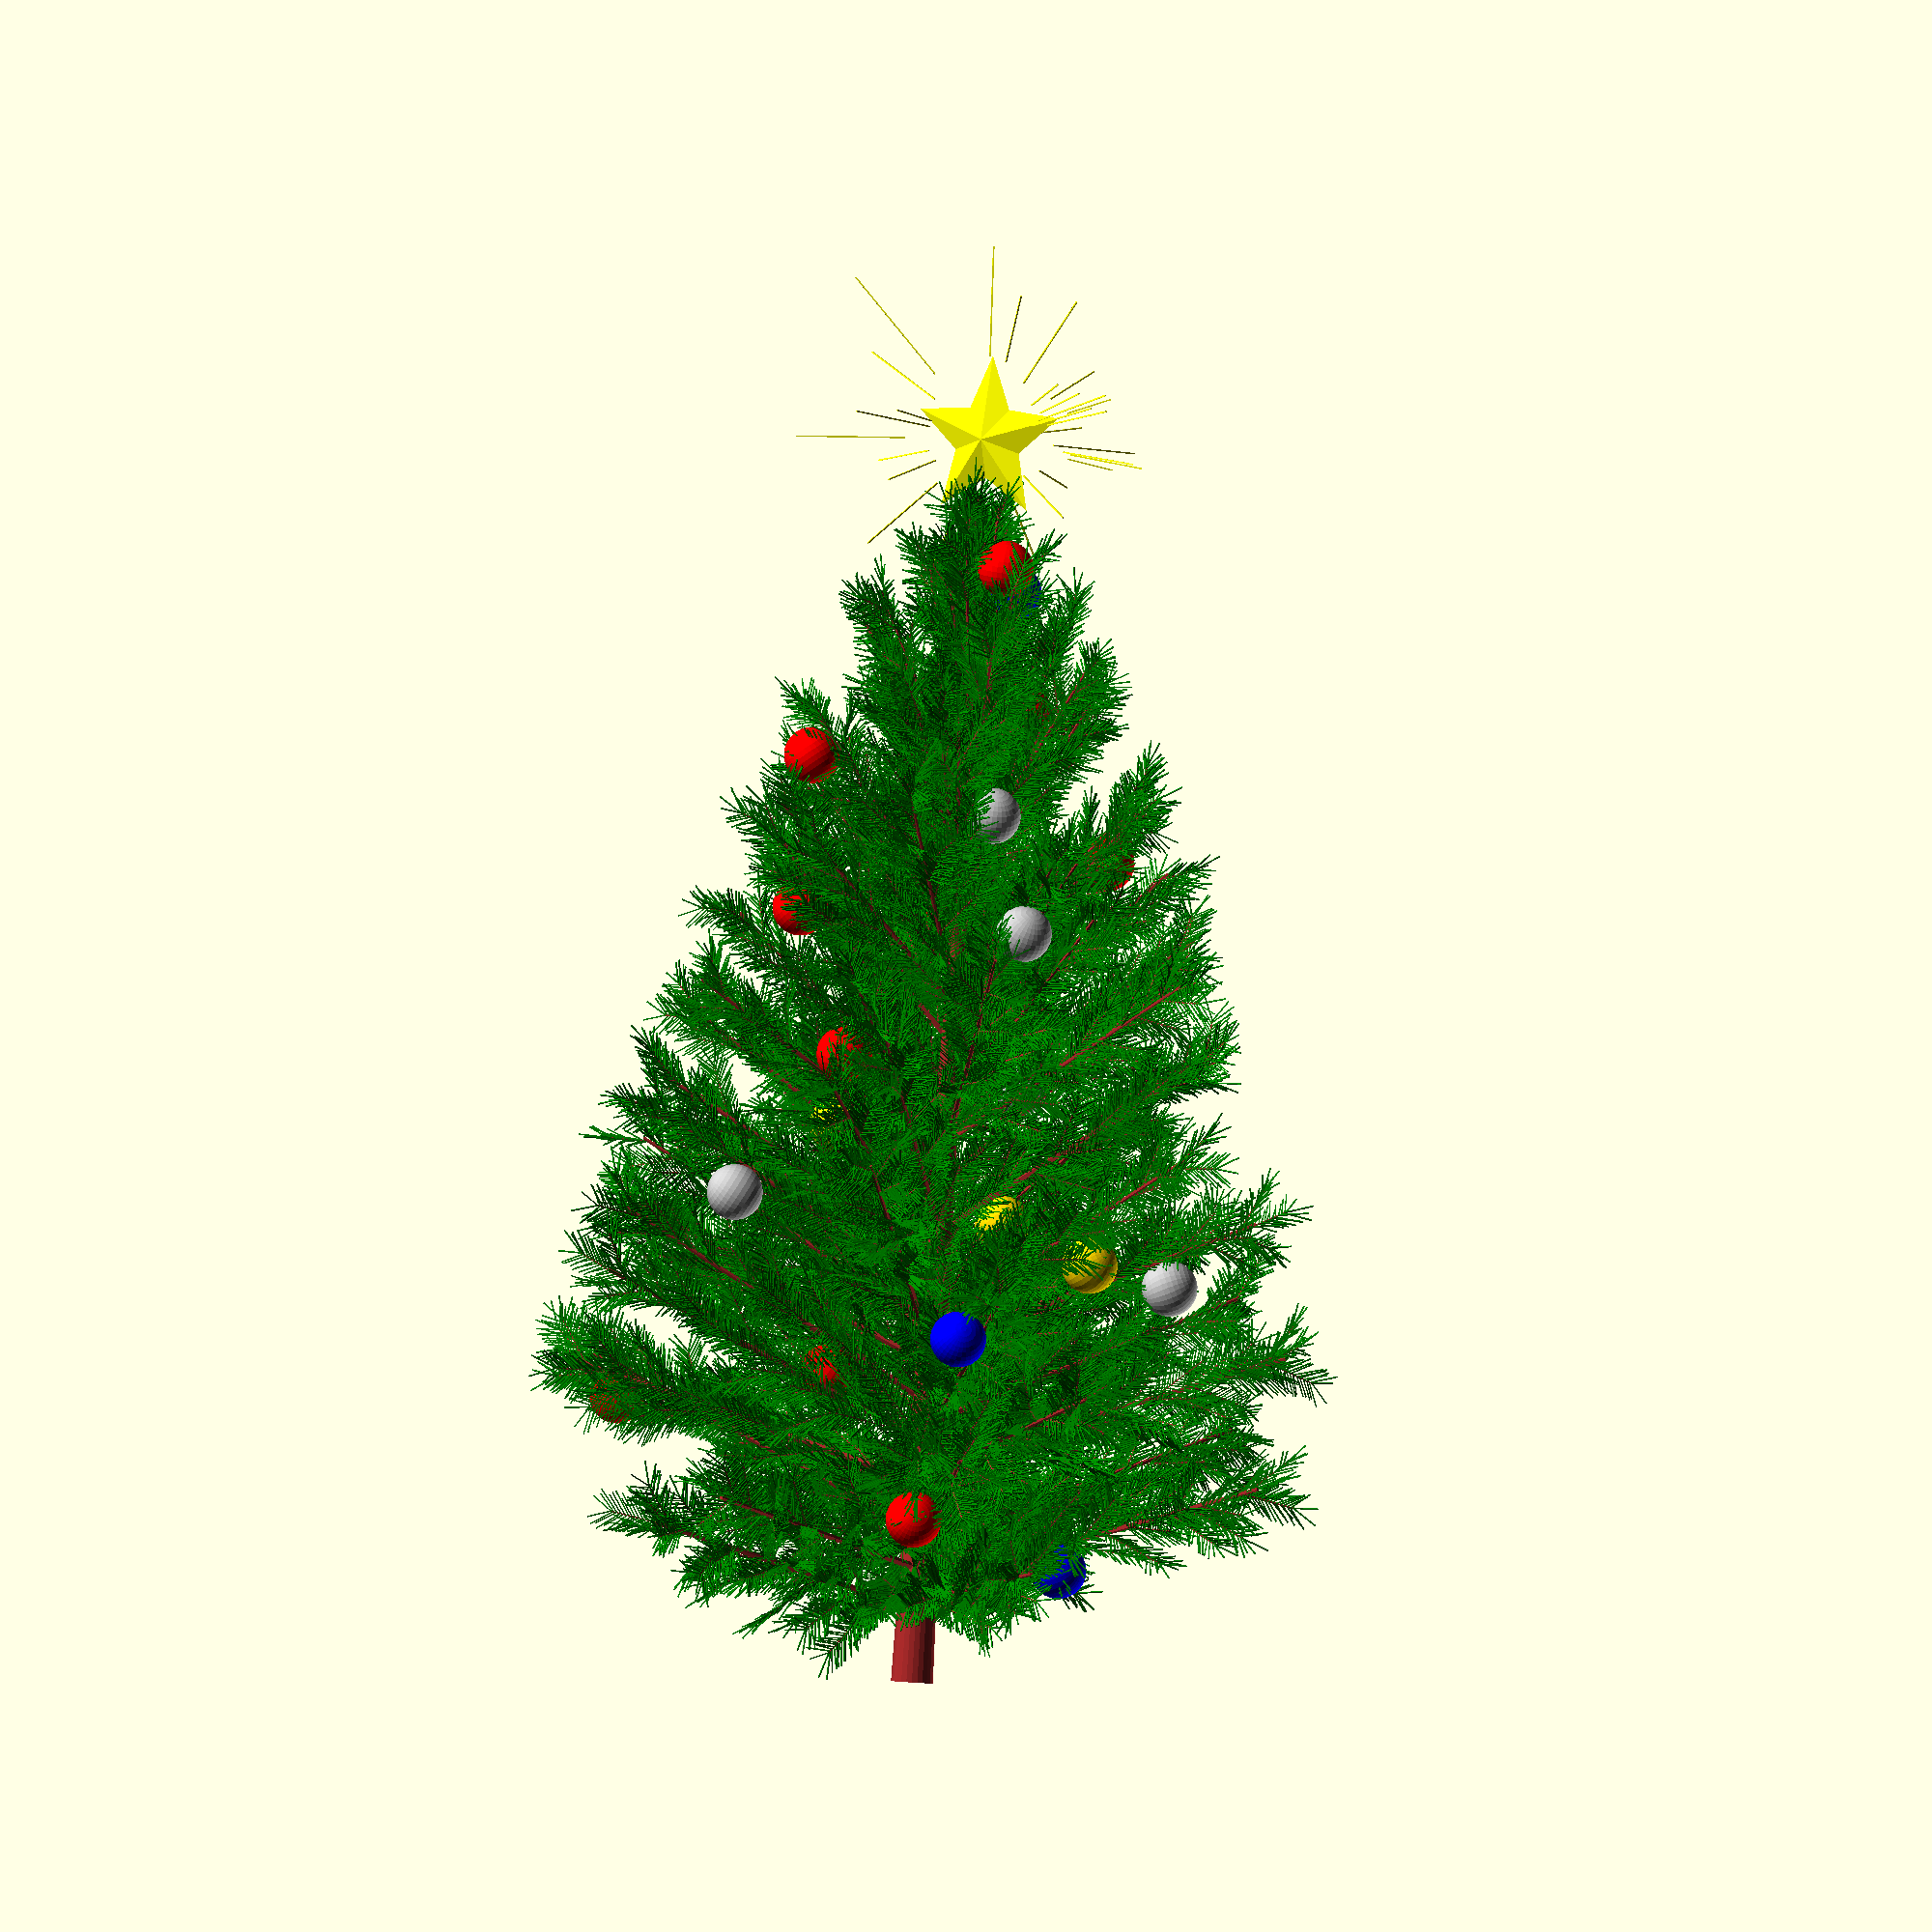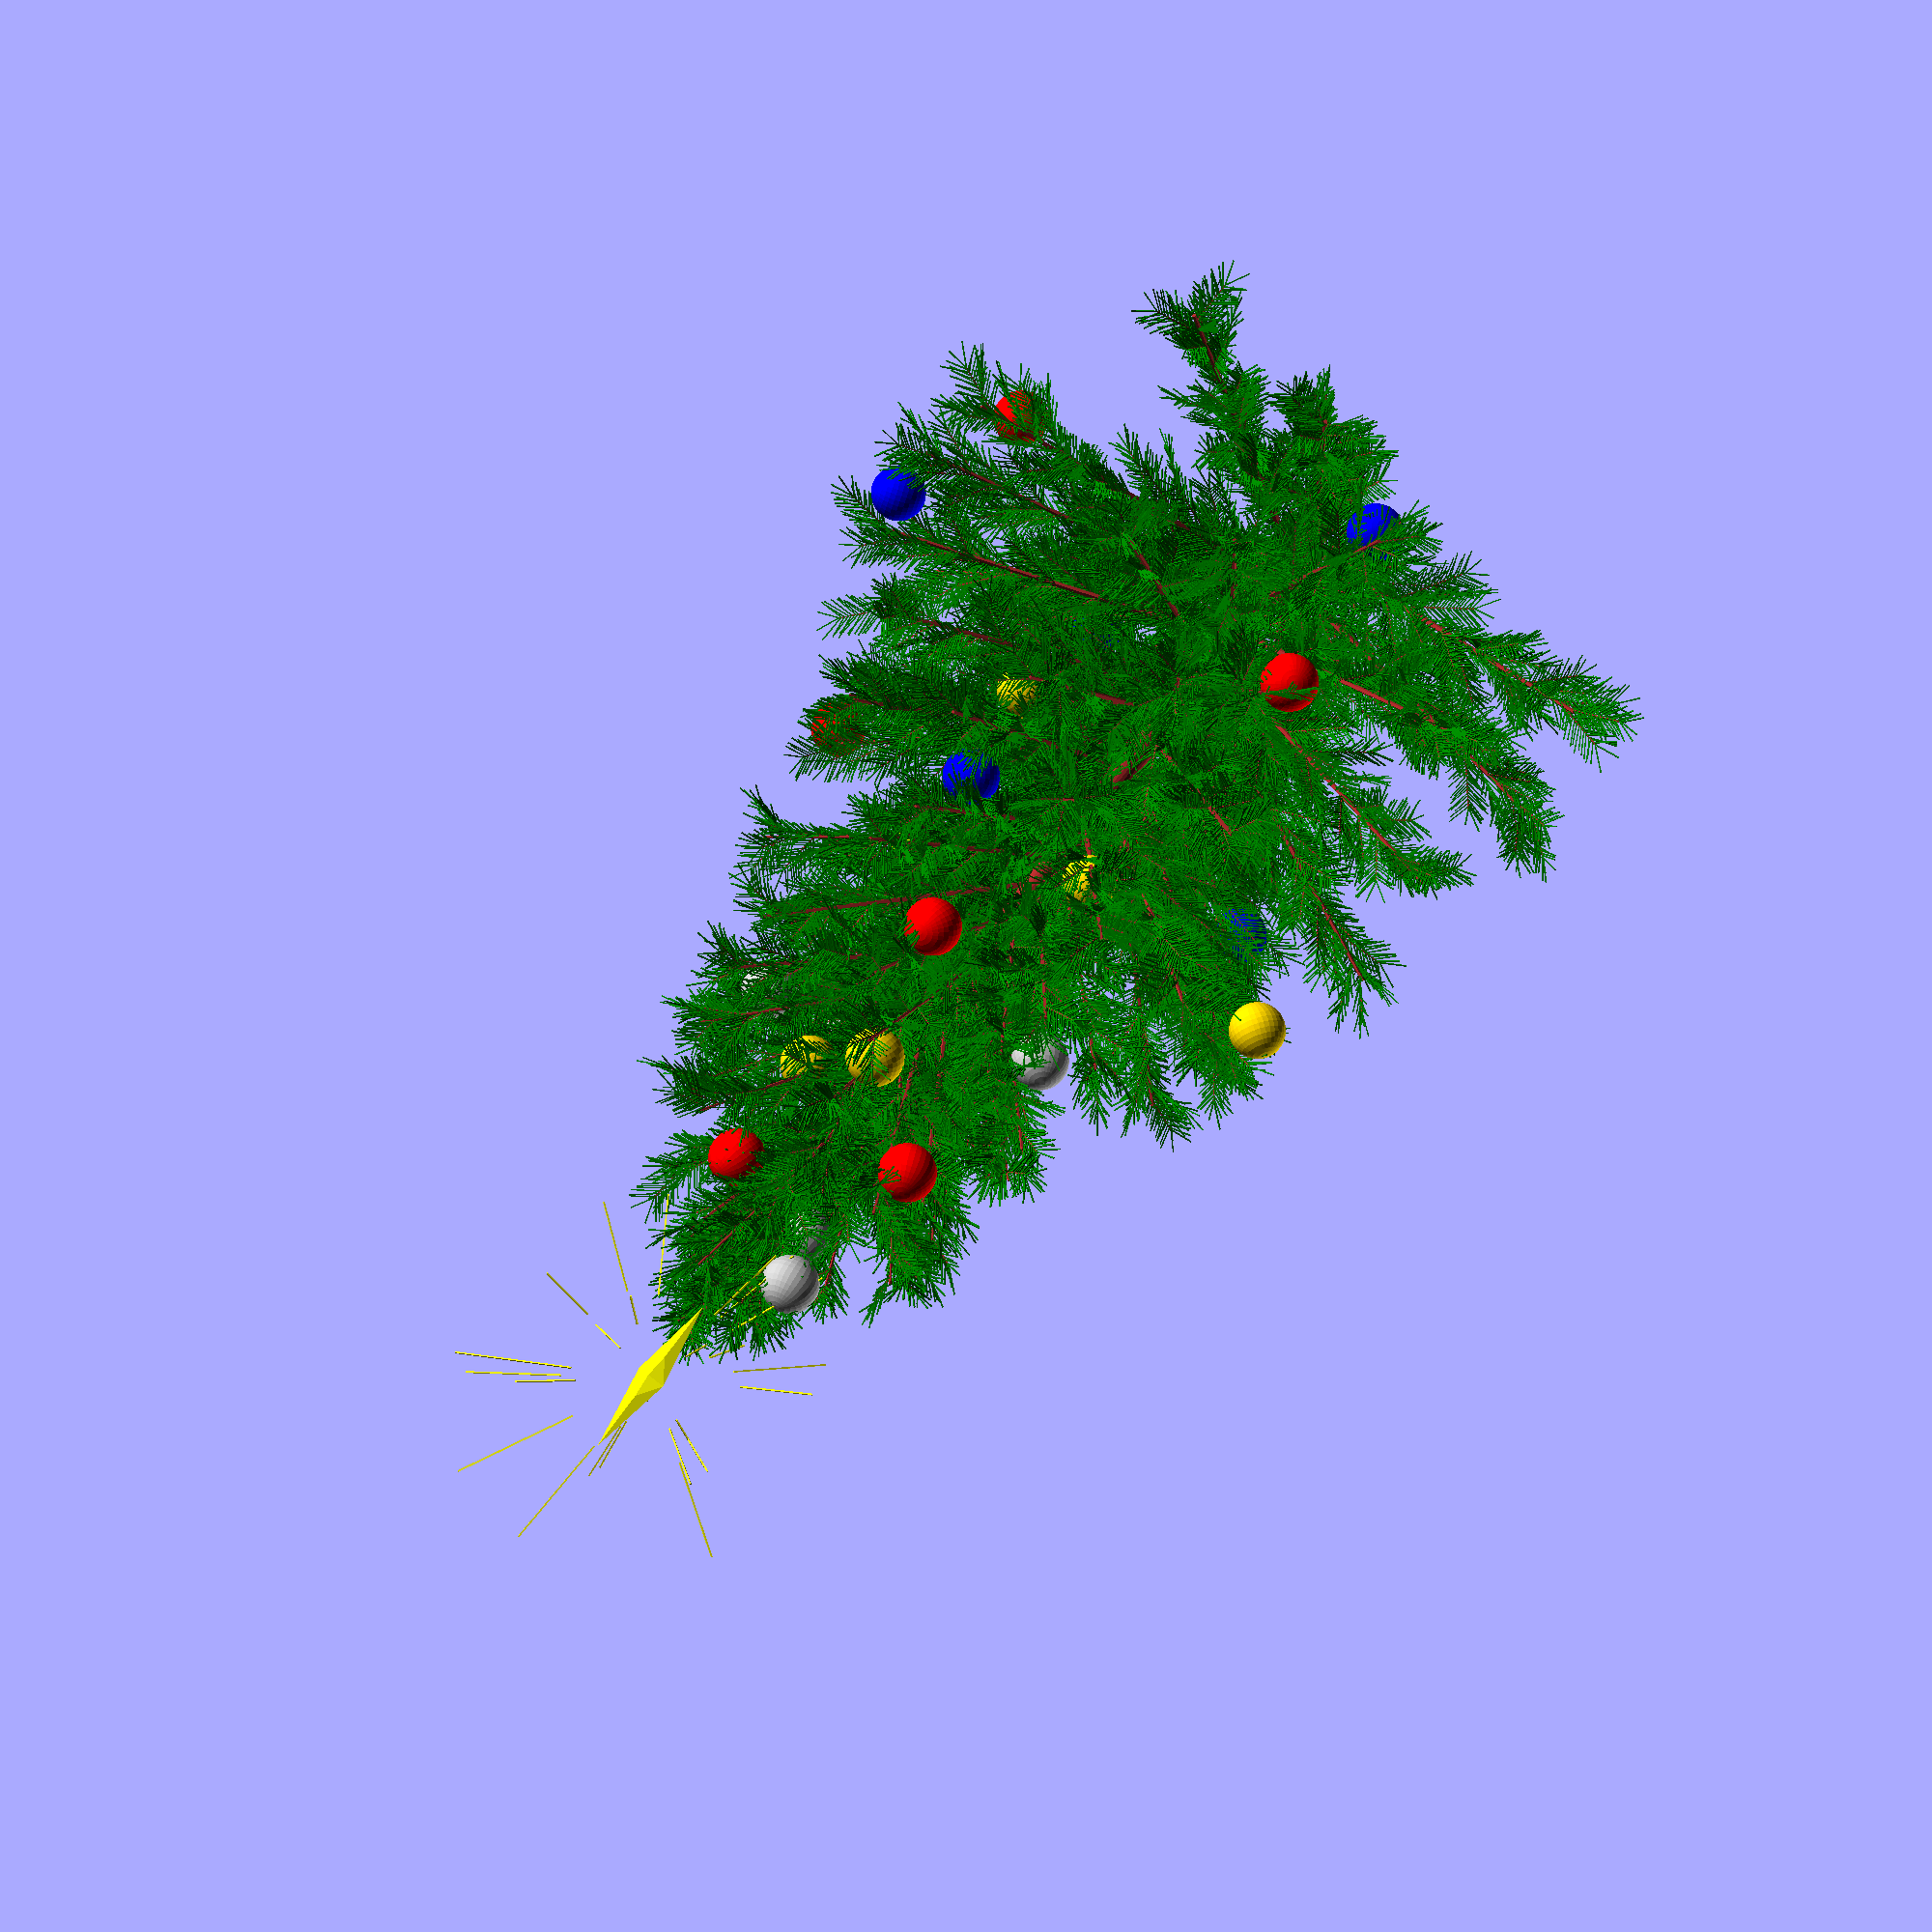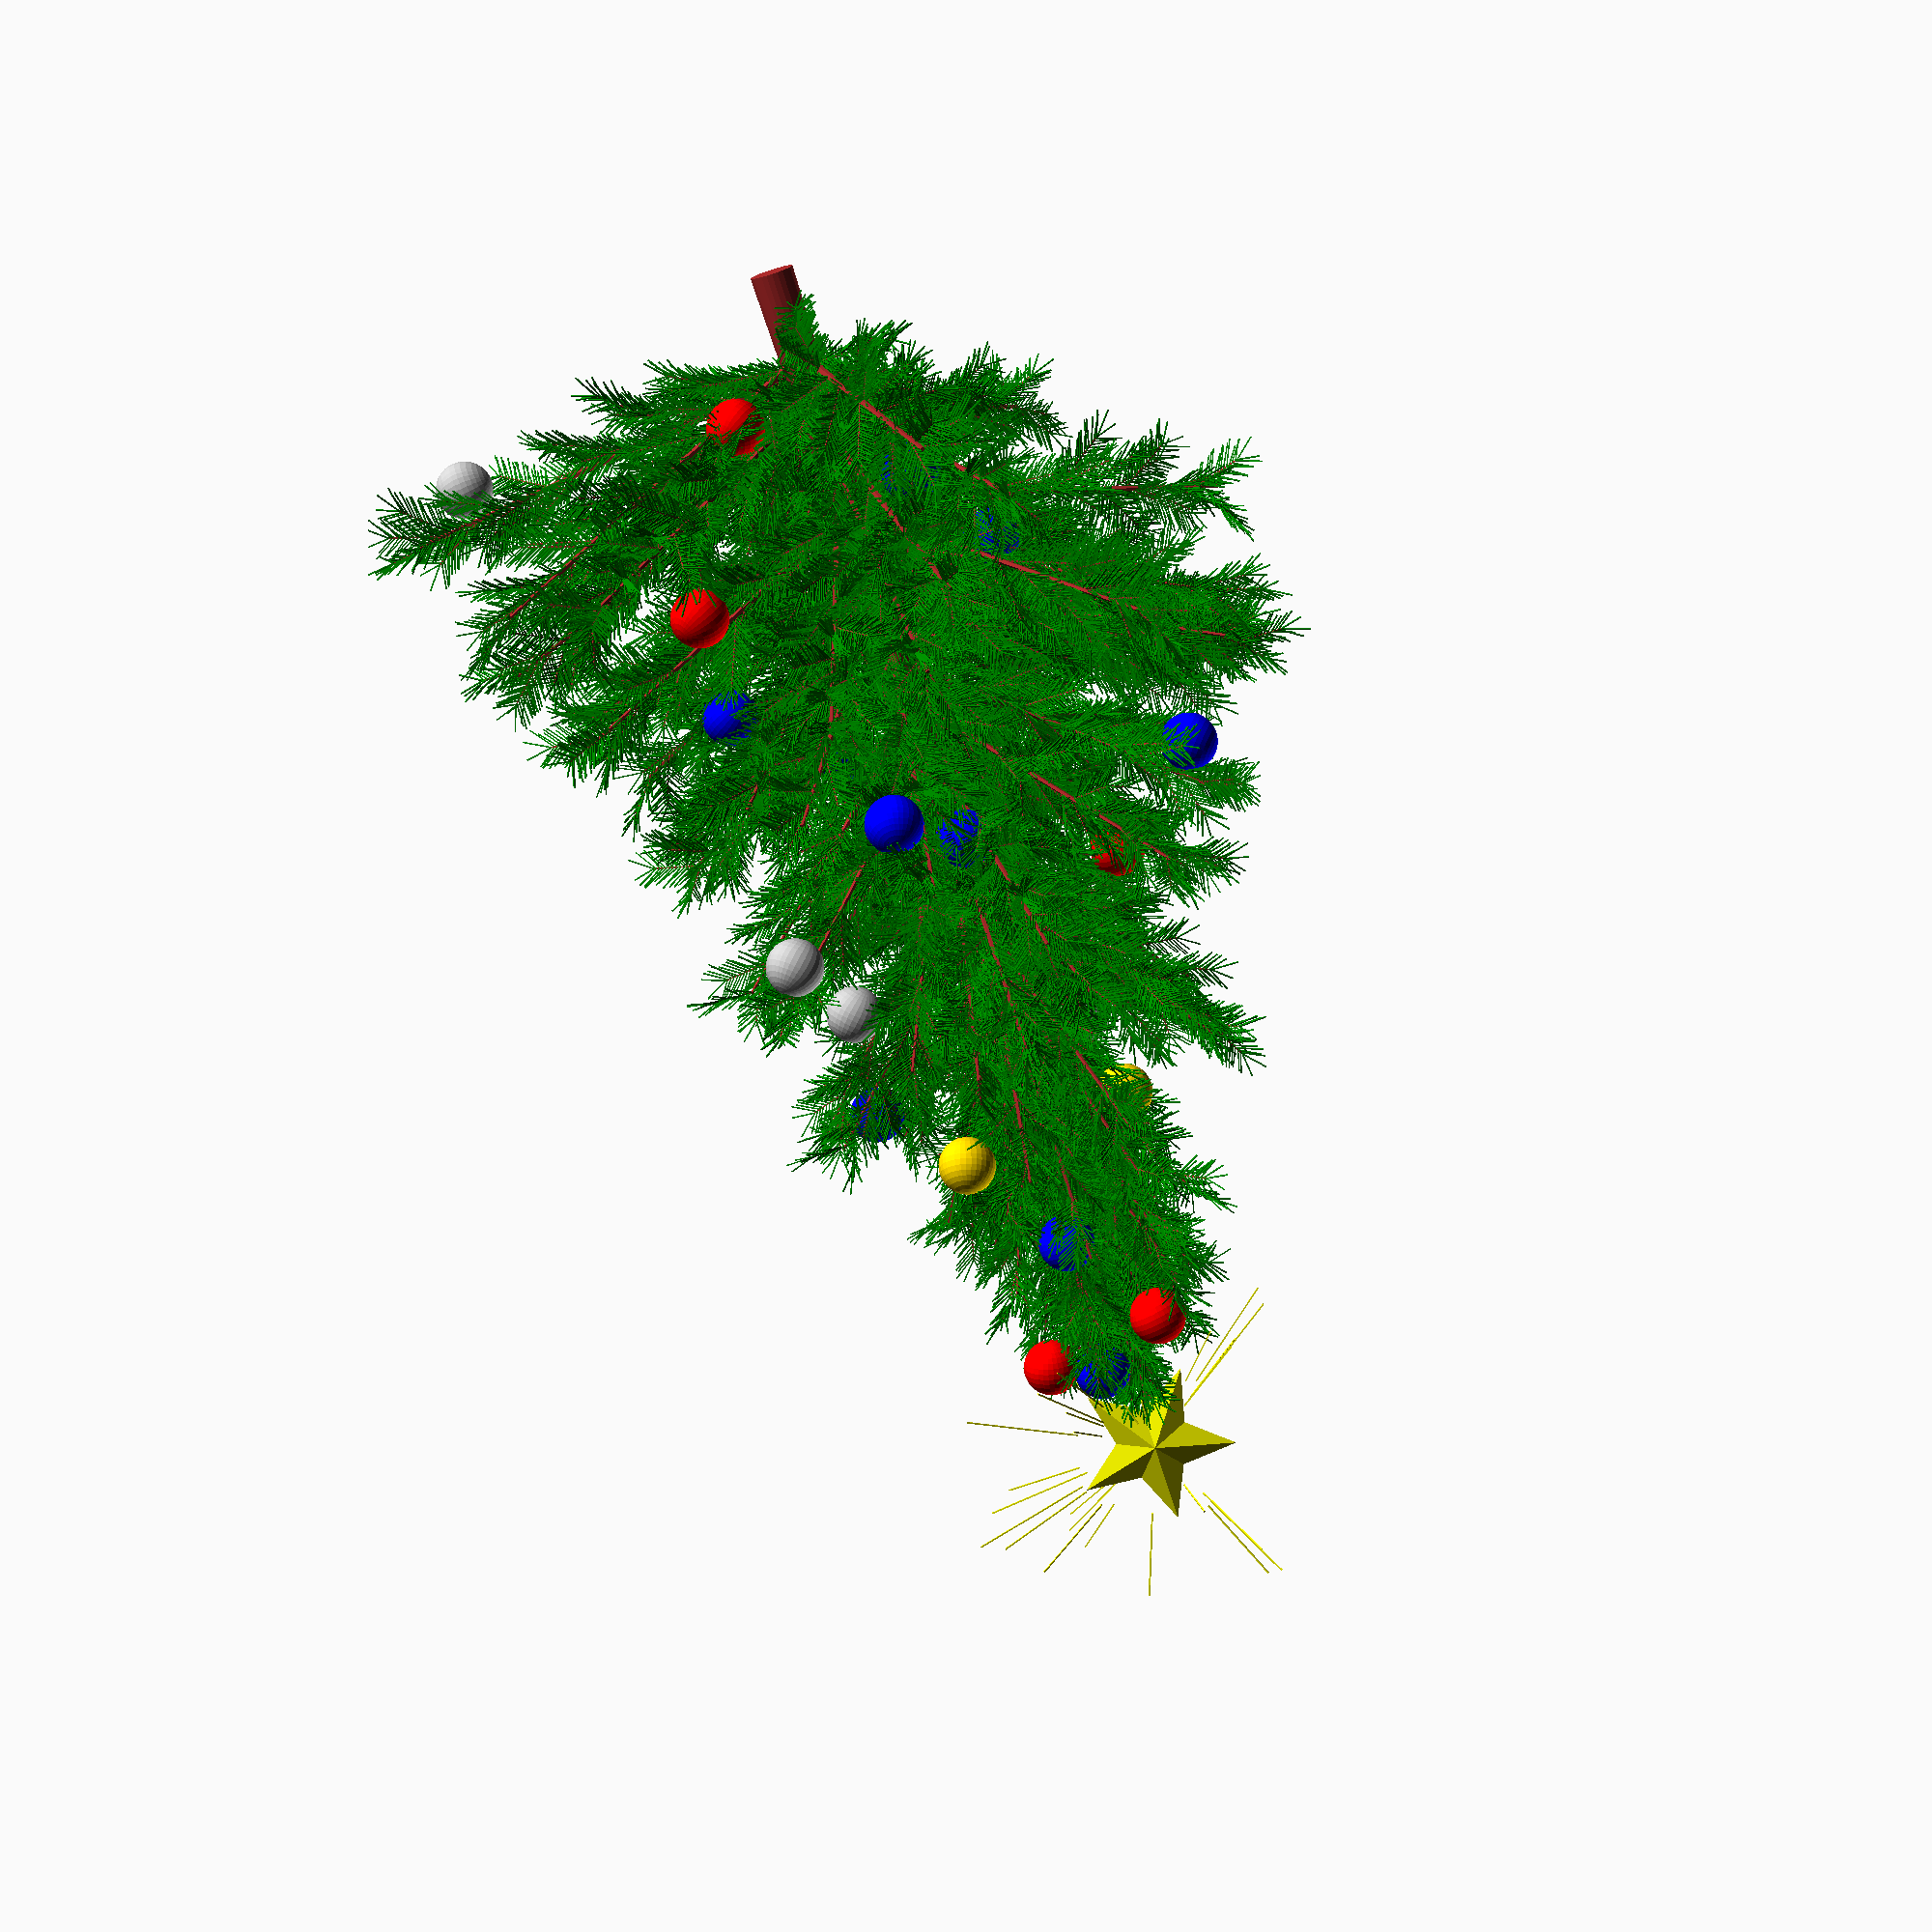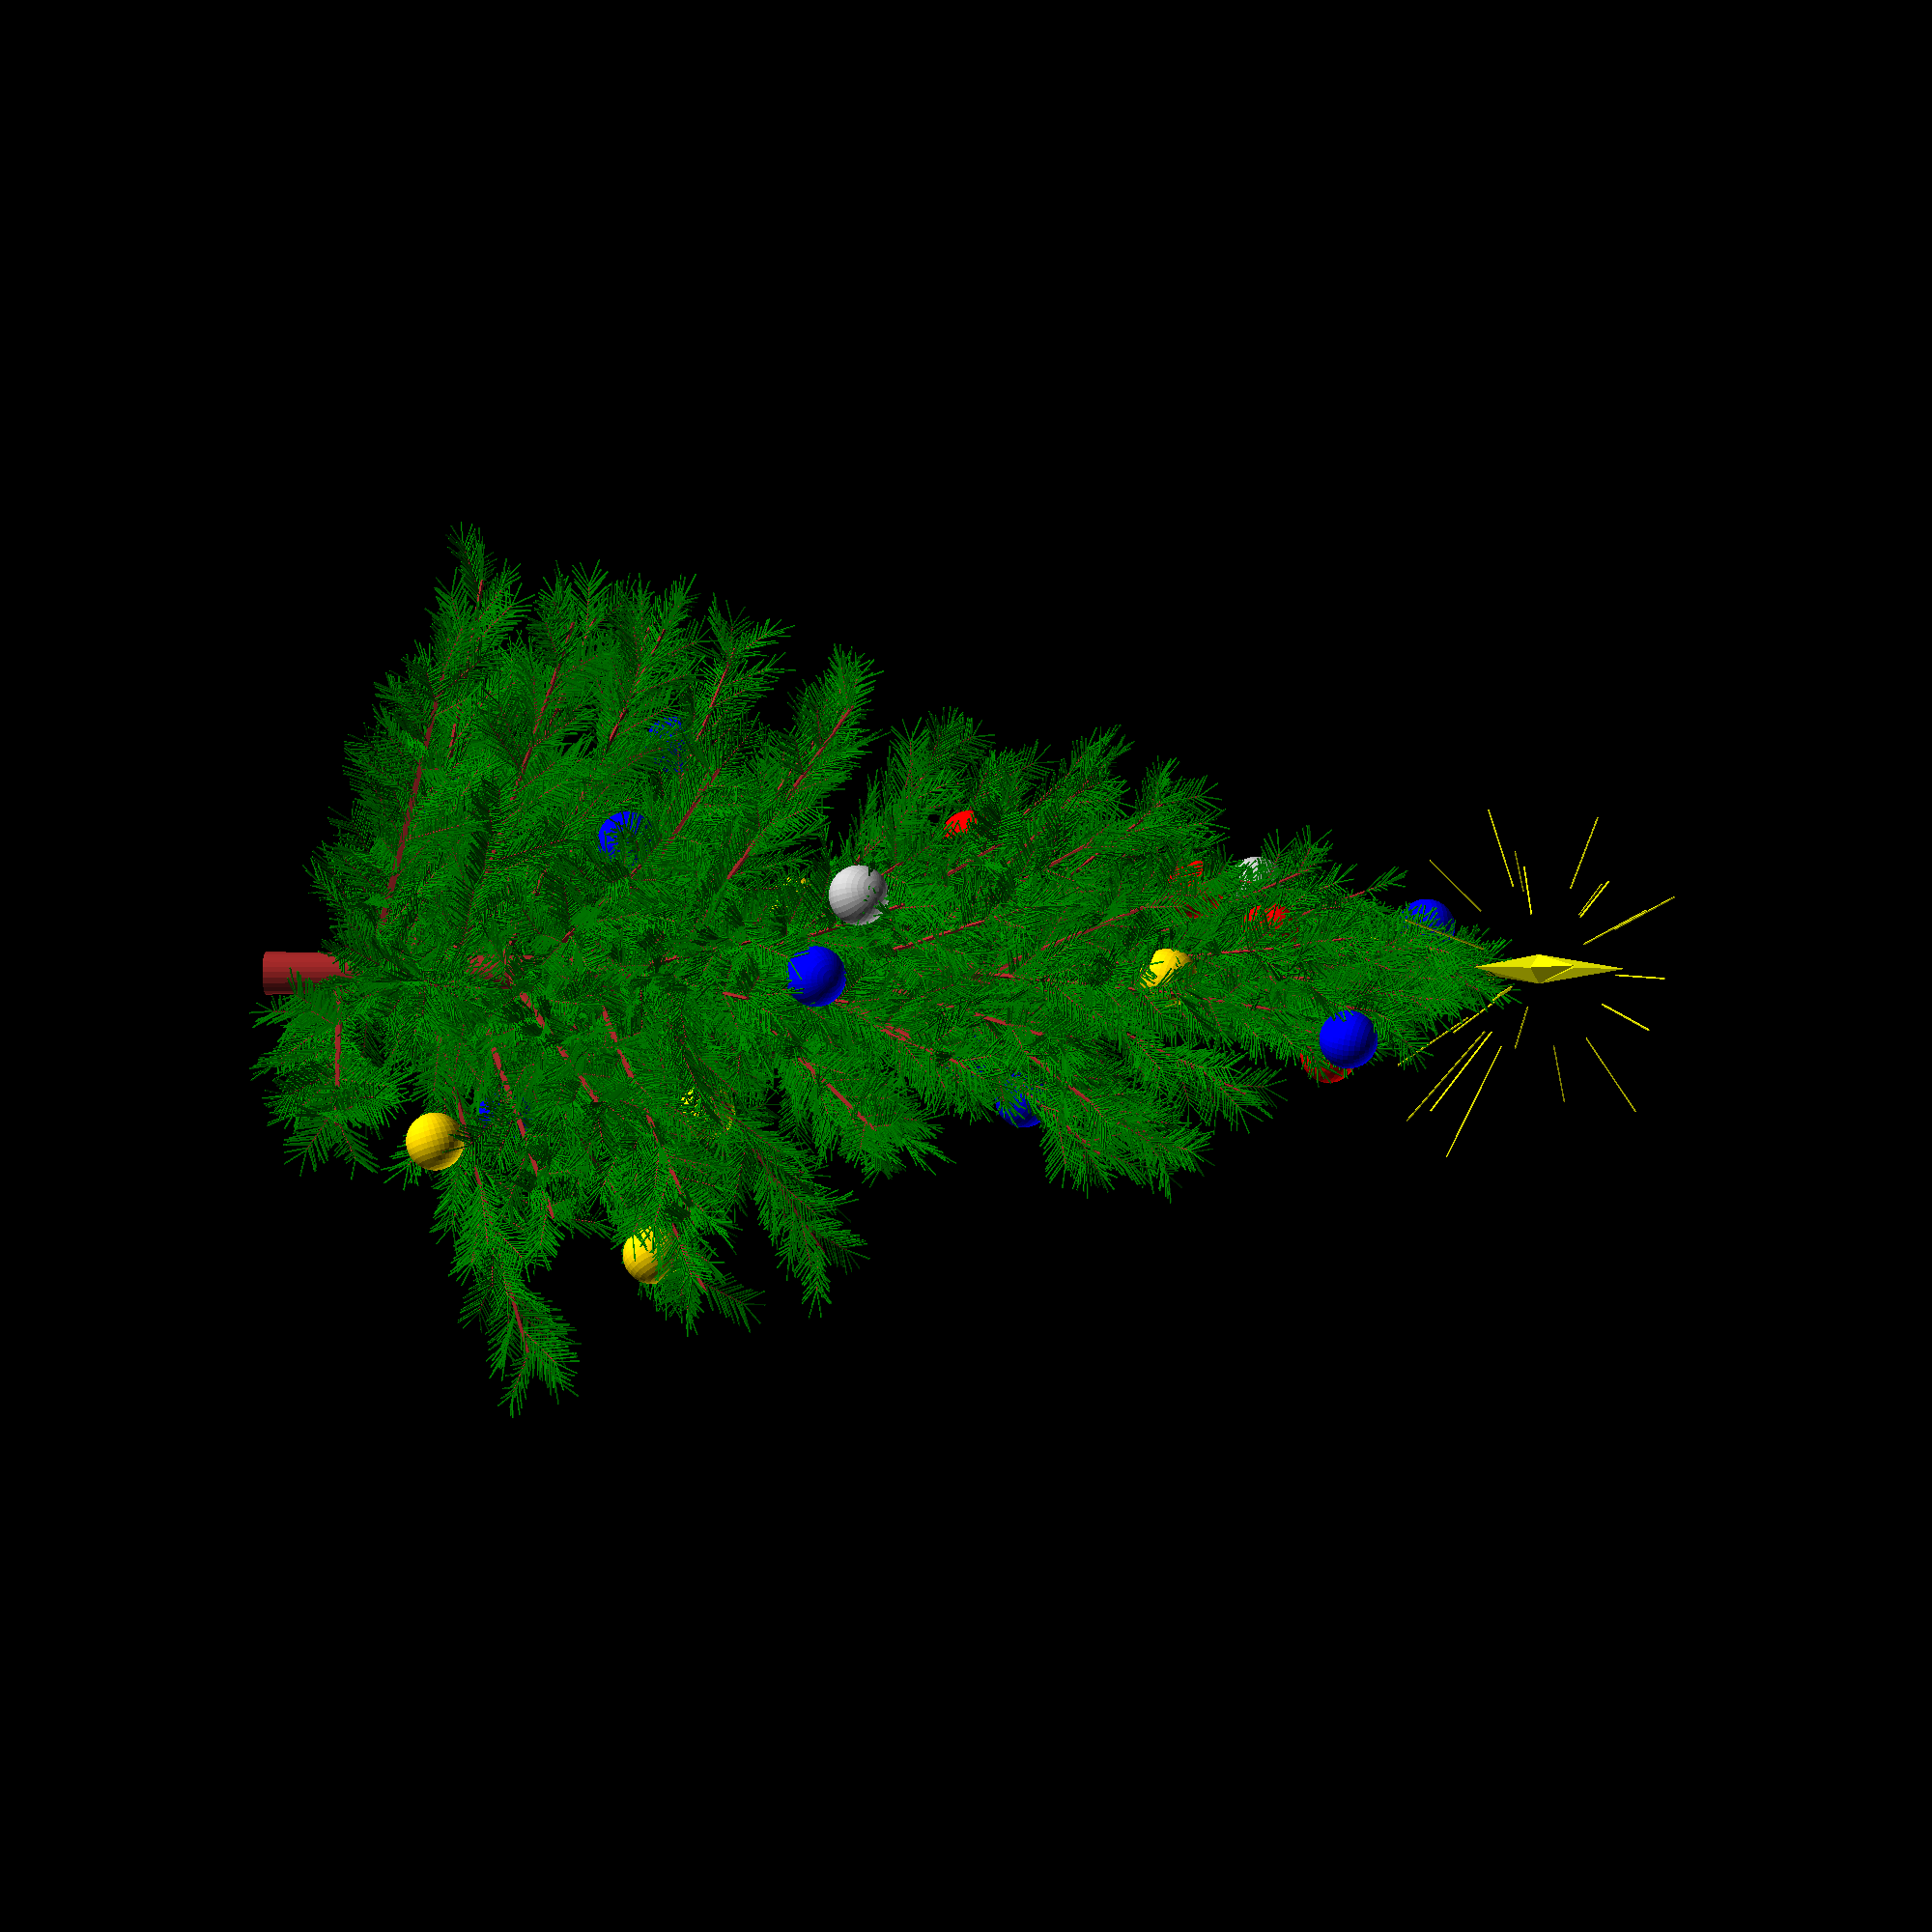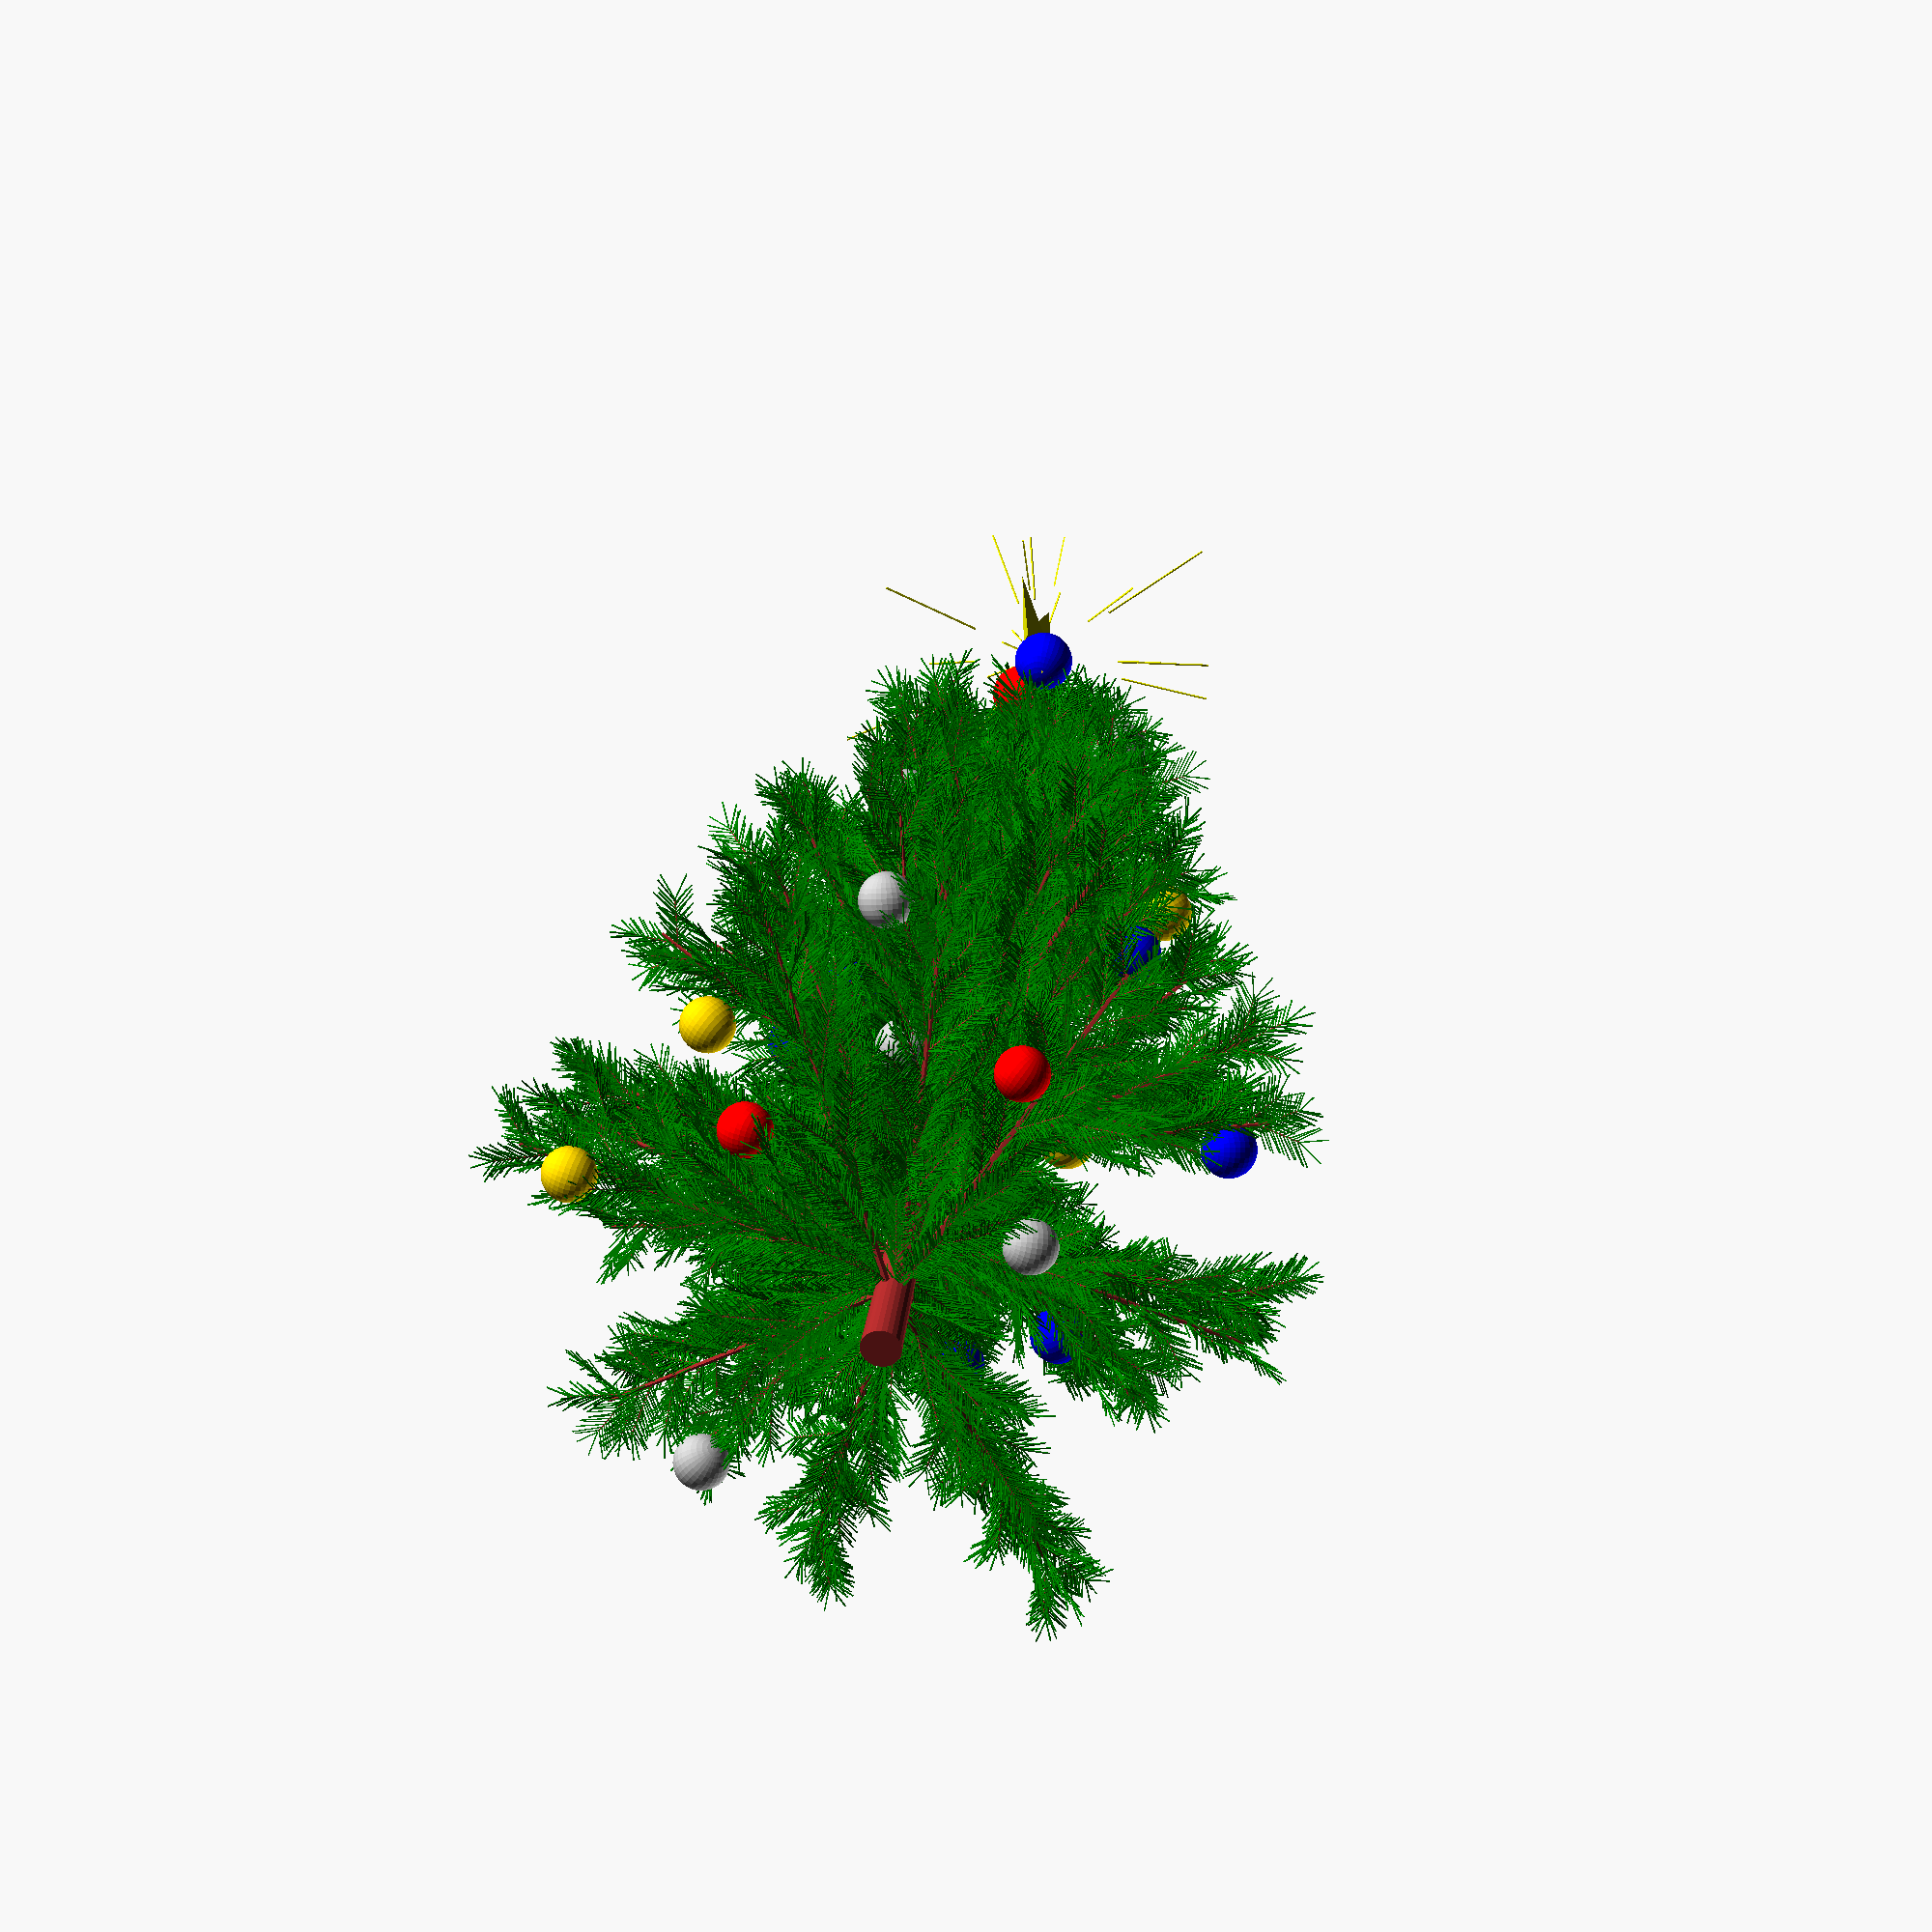
<openscad>
$fa=1;
$fs=0.4;

anim = false;
leaf_width = 3;
ball_density = 0.3;
ball_rad = 2;
height = 70;
diam = 30;

seed = -1;  // Random
//seed = 10;  // Selected
if (seed >= 0) {
  _ = rands(0,1,0,seed);
}

function r(s) = rands(-s,s,1)[0];
function rp(s) = rands(0,s,1)[0];

function MakeSparkles() = [for (i=[0:rp(10)+20])
  [asin(r(1)), rp(360), rp(0.2*diam)+0.1*diam]];
$staron = true;
$sparkles = MakeSparkles();


module Needle(needle_len, needle_thick, y, ang) {
  needle_fluff = 15;
  rnd_len = needle_len/4;
  translate([0, y, 0])
  rotate([0, r(needle_fluff), ang])
    cube([needle_len-rp(rnd_len), needle_thick, needle_thick]);
}



module Leaf(length, width) {
  needle_ang = 45;
  needle_len = (width/2)/cos(needle_ang);
  needle_thick = needle_len/24;
  needle_count = round(length/(3*needle_thick));
  needle_step = (length)/needle_count;
  rnd_fact = needle_thick/2;
  color("green") {
    for (i=[0:needle_count-1]) {
      py=needle_step*i + needle_thick;
      Needle(needle_len, needle_thick, py+r(rnd_fact), needle_ang+r(5));
      Needle(needle_len, needle_thick, py+r(rnd_fact), 180-needle_ang+r(5));
    }

    Needle(needle_len, needle_thick, length, 90-(90-needle_ang)/2 + r(5));
    Needle(needle_len, needle_thick, length, 90+needle_ang/2 + r(5));
  }

  color("brown")
    rotate([0, 0, 90])
    translate([0, 0, 0.01])
    cube([length, needle_thick, needle_thick-0.02]);
}


module Branch(length) {
  color("brown")
    cylinder(r1=0.01*length, r2=0.005*length, h=length);
  leaf_count = length * 1.3;
  for (i=[0:leaf_count-1]) {
    leaf_len = length / 8 + (1-i/leaf_count) * length / 8;
    translate([0, 0, length*(i+1-rp(1))/leaf_count])
      rotate([0, 0, rp(360)])
      rotate([r(15)+55, 0, 0])
      rotate([0, rp(360), 0])
      Leaf(leaf_len, leaf_width);
  }
}


module Star(rad) {
  star_color = $staron ? "yellow" : "white";
  color(star_color)
  for (a=[0:360/5:359.99]) {
    rotate([0, a, 0])
      translate([0, 0, -0.001])
      linear_extrude(height=rad, scale=0)
      scale([1, 0.4])
      rotate(45)
      square(3/5*rad, center=true);
  }

  if ($staron) {
    for (s=$sparkles) {
      color(star_color)
        rotate([0, s[0], s[1]])
        translate([rad, 0, 0])
        cube([s[2], 0.1, 0.1]);
    }
  }
}


module Ball(rad) {
  colors = ["gold", "red", "blue", "silver"];
  color(colors[rp(len(colors))])
    sphere(r=rad);
}


module Tree(height, diam) {
  color("brown")
    cylinder(r1=0.05*diam, r2=0.01*diam, h=height);
  branch_count = height * 1.4;
  trunk_base = round(height / 10);
  ball_skip = round(1/ball_density);
  ball_prob = ball_density*ball_skip;
  for (i=[trunk_base:branch_count-1]) {
    branch_h = diam*(1-0.5*i/branch_count);
    branch_a = asin(i/(branch_count-1)) + rp(15);
    translate([0, 0, height*(i+1-rp(1))/branch_count])
      rotate([90-branch_a, 0, (i%4)*90+rp(90)]) {
        Branch(branch_h);
        if ((i%ball_skip == 0) && (rp(1) < ball_prob)) {
          translate([r(branch_h/8), -ball_rad, branch_h*sqrt(rp(1))])
            Ball(ball_rad);
        }
      }
  }

  translate([0, 0, height+(1/2+1/8)*diam])
    Star(0.2*diam);
}


module RotateTree(height, diam) {
  _sparkles = rands(0,1,1,$t);
  $staron = round($t*10)%2 == 0;
  $sparkles = MakeSparkles();

  seed = seed < 0 ? 10 : seed;
  _ = rands(0,1,0,seed);

  rotate([0, 0, $t*360])
    Tree(height, diam);
}

if (anim) {
  RotateTree(height, diam);
} else {
  Tree(height, diam);
}

// Written in 2019 by Ryan A. Colyer
//
// To the extent possible under law, the author(s) have dedicated all
// copyright and related and neighboring rights to this software to the
// public domain worldwide. This software is distributed without any
// warranty.
//
// You should have received a copy of the CC0 Public Domain
// Dedication along with this software.
// If not, see <http://creativecommons.org/publicdomain/zero/1.0/>.


</openscad>
<views>
elev=89.0 azim=30.2 roll=356.5 proj=o view=solid
elev=119.7 azim=285.3 roll=145.9 proj=p view=wireframe
elev=255.2 azim=183.4 roll=342.4 proj=p view=solid
elev=9.7 azim=352.8 roll=271.1 proj=p view=solid
elev=326.9 azim=283.6 roll=187.1 proj=o view=wireframe
</views>
